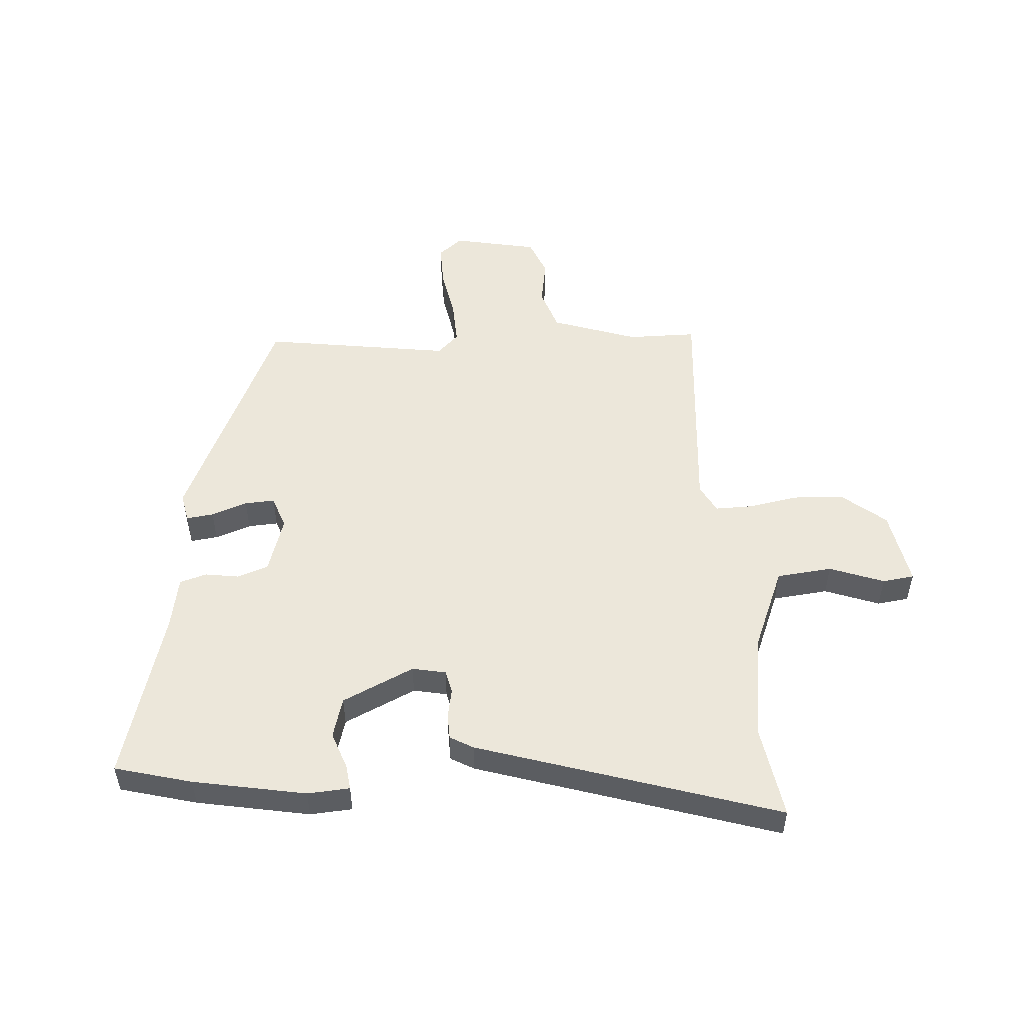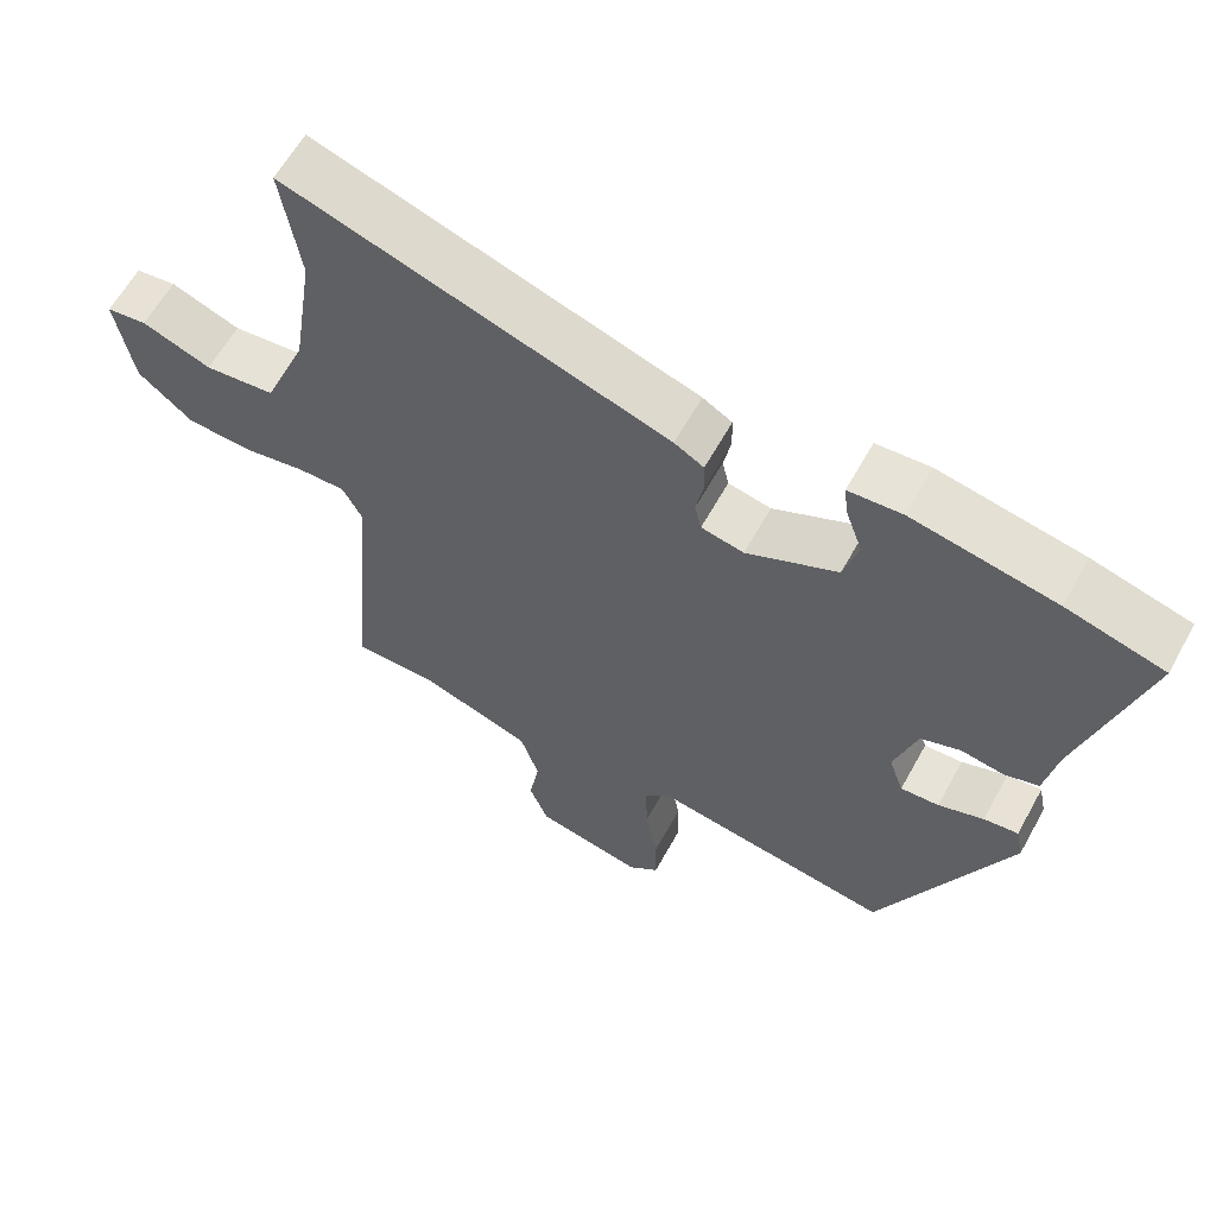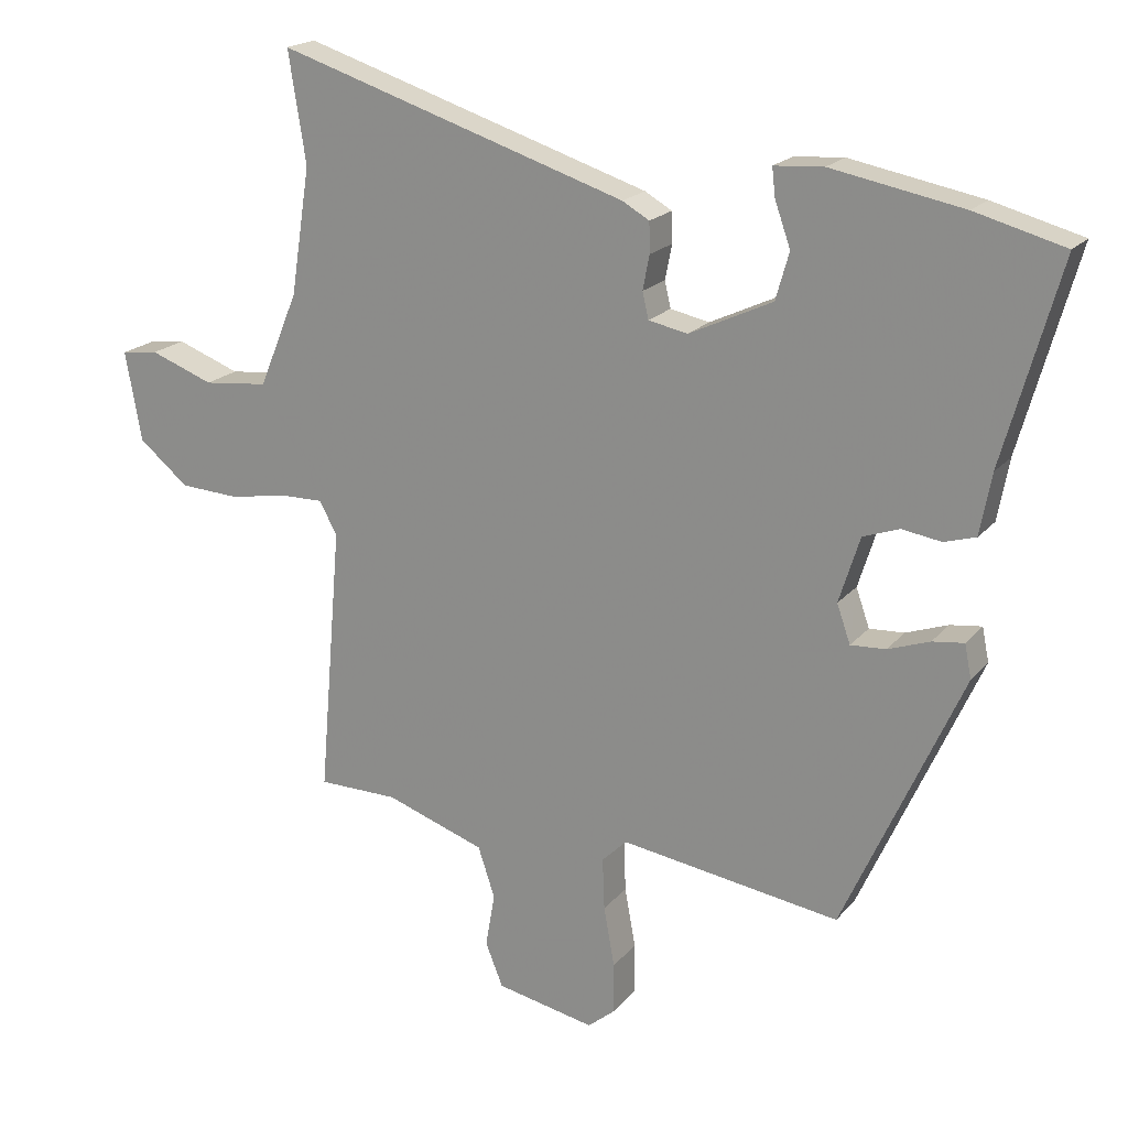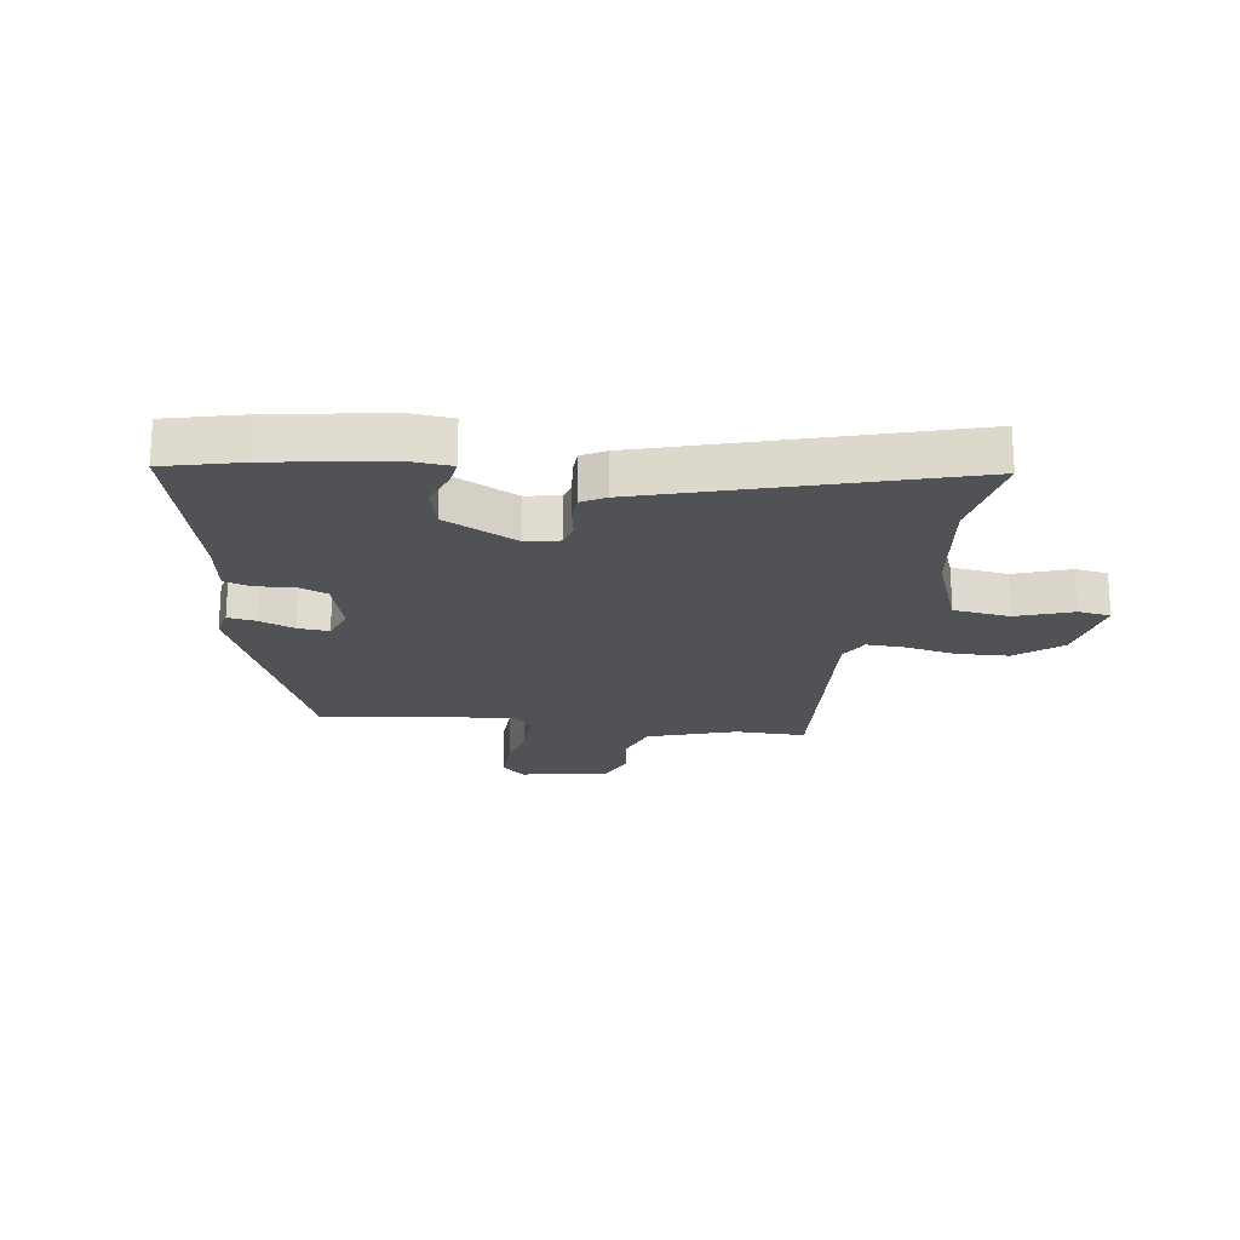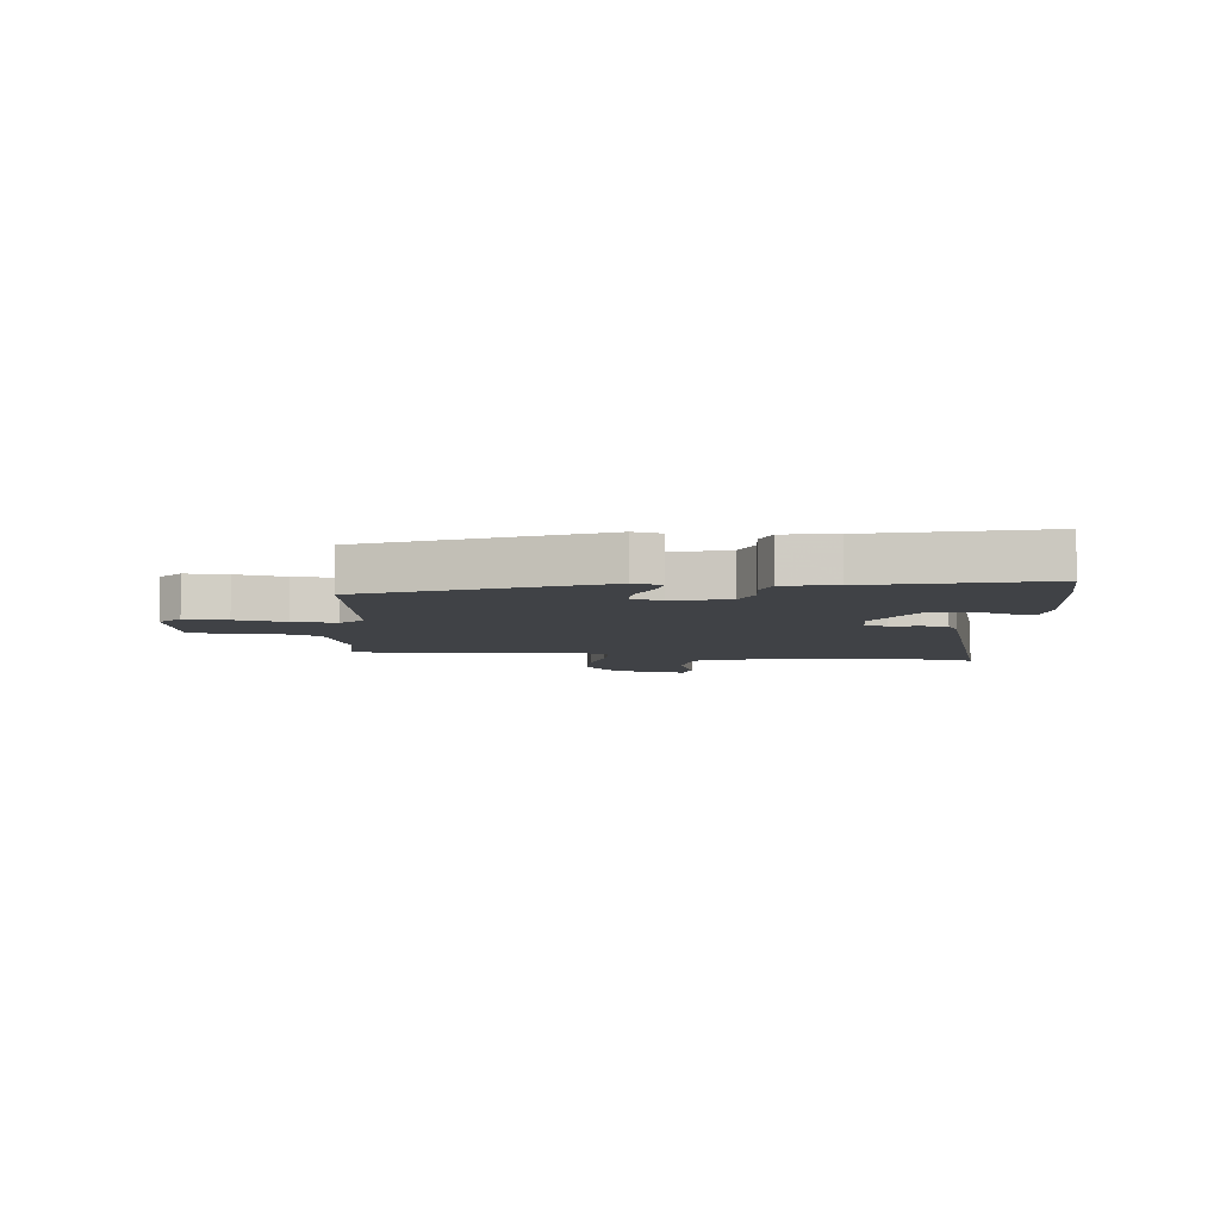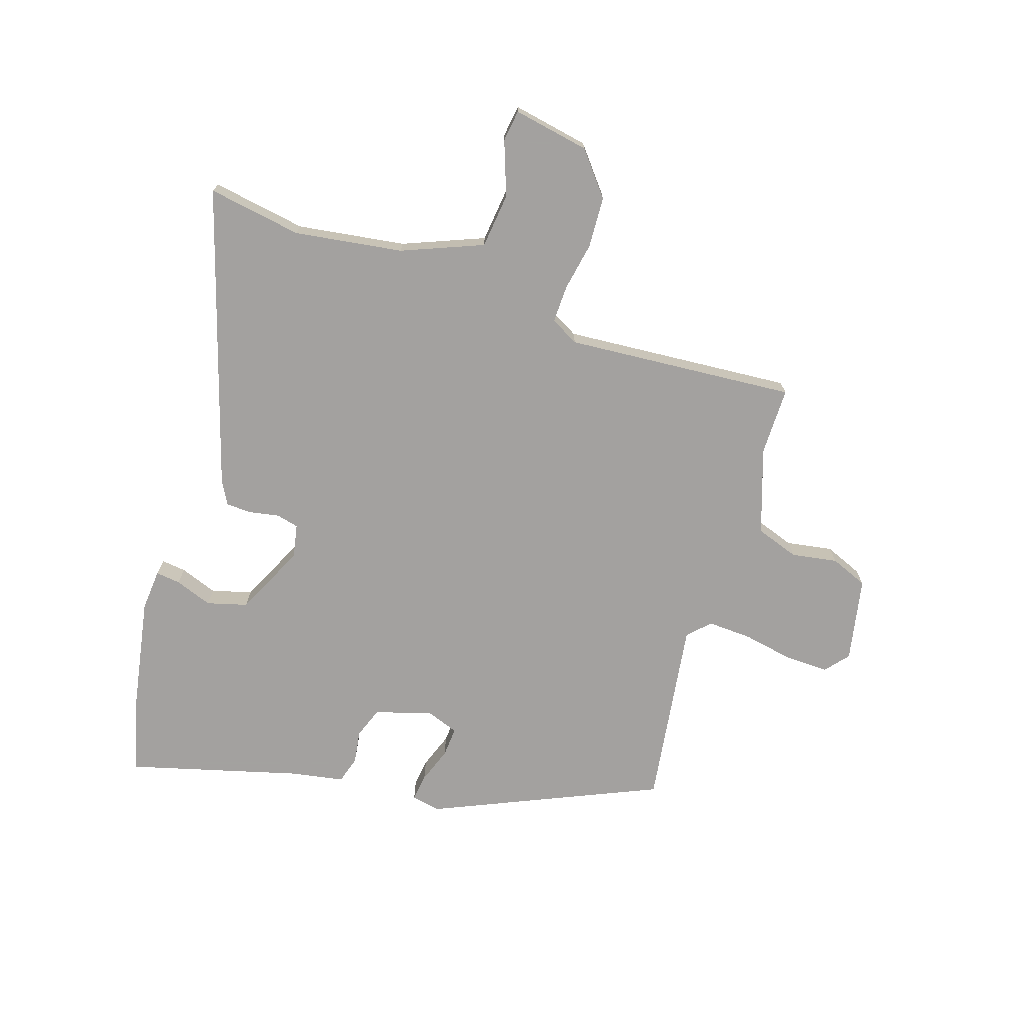
<metadata>
{"format":"obj","ext":"obj","renderer":"f3d","projection":"perspective","resolution":1024,"background":"white","views":[{"elev":51.7,"azim":-4.1,"up":"+Y"},{"elev":61.1,"azim":-151.2,"up":"+Z"},{"elev":19.3,"azim":-152.7,"up":"+Z"},{"elev":-21.3,"azim":-9.5,"up":"+Y"},{"elev":-6.5,"azim":-97.1,"up":"+Y"},{"elev":-72.3,"azim":71.5,"up":"+Y"}]}
</metadata>
<code>
v -0.612 0.07 0.47
v -0.479 0.07 0.506
v -0.284 0.07 0.543
v -0.211 0.07 0.538
v -0.216 0.07 0.495
v -0.239 0.07 0.43
v -0.219 0.07 0.36
v -0.095 0.07 0.302
v -0.037 0.07 0.314
v -0.028 0.07 0.353
v -0.038 0.07 0.404
v -0.037 0.07 0.449
v 0.003 0.07 0.472
v 0.522 0.07 0.638
v 0.496 0.07 0.474
v 0.525 0.07 0.286
v 0.583 0.07 0.146
v 0.679 0.07 0.136
v 0.773 0.07 0.171
v 0.828 0.07 0.164
v 0.804 0.07 0.031
v 0.73 0.07 -0.03
v 0.641 0.07 -0.035
v 0.556 0.07 -0.02
v 0.491 0.07 -0.019
v 0.465 0.07 -0.068
v 0.499 0.07 -0.468
v 0.38 0.07 -0.469
v 0.232 0.07 -0.52
v 0.207 0.07 -0.595
v 0.221 0.07 -0.675
v 0.195 0.07 -0.74
v 0.048 0.07 -0.77
v 0.007 0.07 -0.736
v 0.008 0.07 -0.661
v 0.024 0.07 -0.572
v 0.027 0.07 -0.495
v -0.01 0.07 -0.459
v -0.336 0.07 -0.508
v -0.512 0.07 -0.117
v -0.502 0.07 -0.067
v -0.455 0.07 -0.073
v -0.393 0.07 -0.095
v -0.341 0.07 -0.098
v -0.321 0.07 -0.041
v -0.352 0.07 0.057
v -0.406 0.07 0.076
v -0.464 0.07 0.067
v -0.511 0.07 0.081
v -0.528 0.07 0.172
v -0.612 0 0.47
v -0.479 0 0.506
v -0.284 0 0.543
v -0.211 0 0.538
v -0.216 0 0.495
v -0.239 0 0.43
v -0.219 0 0.36
v -0.095 0 0.302
v -0.037 0 0.314
v -0.028 0 0.353
v -0.038 0 0.404
v -0.037 0 0.449
v 0.003 0 0.472
v 0.522 0 0.638
v 0.496 0 0.474
v 0.525 0 0.286
v 0.583 0 0.146
v 0.679 0 0.136
v 0.773 0 0.171
v 0.828 0 0.164
v 0.804 0 0.031
v 0.73 0 -0.03
v 0.641 0 -0.035
v 0.556 0 -0.02
v 0.491 0 -0.019
v 0.465 0 -0.068
v 0.499 0 -0.468
v 0.38 0 -0.469
v 0.232 0 -0.52
v 0.207 0 -0.595
v 0.221 0 -0.675
v 0.195 0 -0.74
v 0.048 0 -0.77
v 0.007 0 -0.736
v 0.008 0 -0.661
v 0.024 0 -0.572
v 0.027 0 -0.495
v -0.01 0 -0.459
v -0.336 0 -0.508
v -0.512 0 -0.117
v -0.502 0 -0.067
v -0.455 0 -0.073
v -0.393 0 -0.095
v -0.341 0 -0.098
v -0.321 0 -0.041
v -0.352 0 0.057
v -0.406 0 0.076
v -0.464 0 0.067
v -0.511 0 0.081
v -0.528 0 0.172
f 47 48 49 50
f 46 47 50 1
f 40 41 42 43
f 38 39 40 43
f 38 43 44
f 37 38 44 45
f 33 34 35 36
f 33 36 37
f 30 31 32 33
f 29 30 33 37
f 28 29 37 45
f 26 27 28 45
f 21 22 23 24
f 21 24 25
f 18 19 20 21
f 17 18 21 25
f 16 17 25
f 15 16 25 26
f 13 14 15
f 10 11 12 13
f 9 10 13 15
f 3 4 5 6
f 3 6 7
f 46 1 2 3
f 46 3 7
f 45 46 7 8
f 9 15 26 45
f 8 9 45
f 100 99 98 97
f 51 100 97 96
f 93 92 91 90
f 93 90 89 88
f 94 93 88
f 95 94 88 87
f 86 85 84 83
f 87 86 83
f 83 82 81 80
f 87 83 80 79
f 95 87 79 78
f 95 78 77 76
f 74 73 72 71
f 75 74 71
f 71 70 69 68
f 75 71 68 67
f 75 67 66
f 76 75 66 65
f 65 64 63
f 63 62 61 60
f 65 63 60 59
f 56 55 54 53
f 57 56 53
f 53 52 51 96
f 57 53 96
f 58 57 96 95
f 95 76 65 59
f 95 59 58
f 1 51 52 2
f 2 52 53 3
f 3 53 54 4
f 4 54 55 5
f 5 55 56 6
f 6 56 57 7
f 7 57 58 8
f 8 58 59 9
f 9 59 60 10
f 10 60 61 11
f 11 61 62 12
f 12 62 63 13
f 13 63 64 14
f 14 64 65 15
f 15 65 66 16
f 16 66 67 17
f 17 67 68 18
f 18 68 69 19
f 19 69 70 20
f 20 70 71 21
f 21 71 72 22
f 22 72 73 23
f 23 73 74 24
f 24 74 75 25
f 25 75 76 26
f 26 76 77 27
f 27 77 78 28
f 28 78 79 29
f 29 79 80 30
f 30 80 81 31
f 31 81 82 32
f 32 82 83 33
f 33 83 84 34
f 34 84 85 35
f 35 85 86 36
f 36 86 87 37
f 37 87 88 38
f 38 88 89 39
f 39 89 90 40
f 40 90 91 41
f 41 91 92 42
f 42 92 93 43
f 43 93 94 44
f 44 94 95 45
f 45 95 96 46
f 46 96 97 47
f 47 97 98 48
f 48 98 99 49
f 49 99 100 50
f 50 100 51 1

</code>
